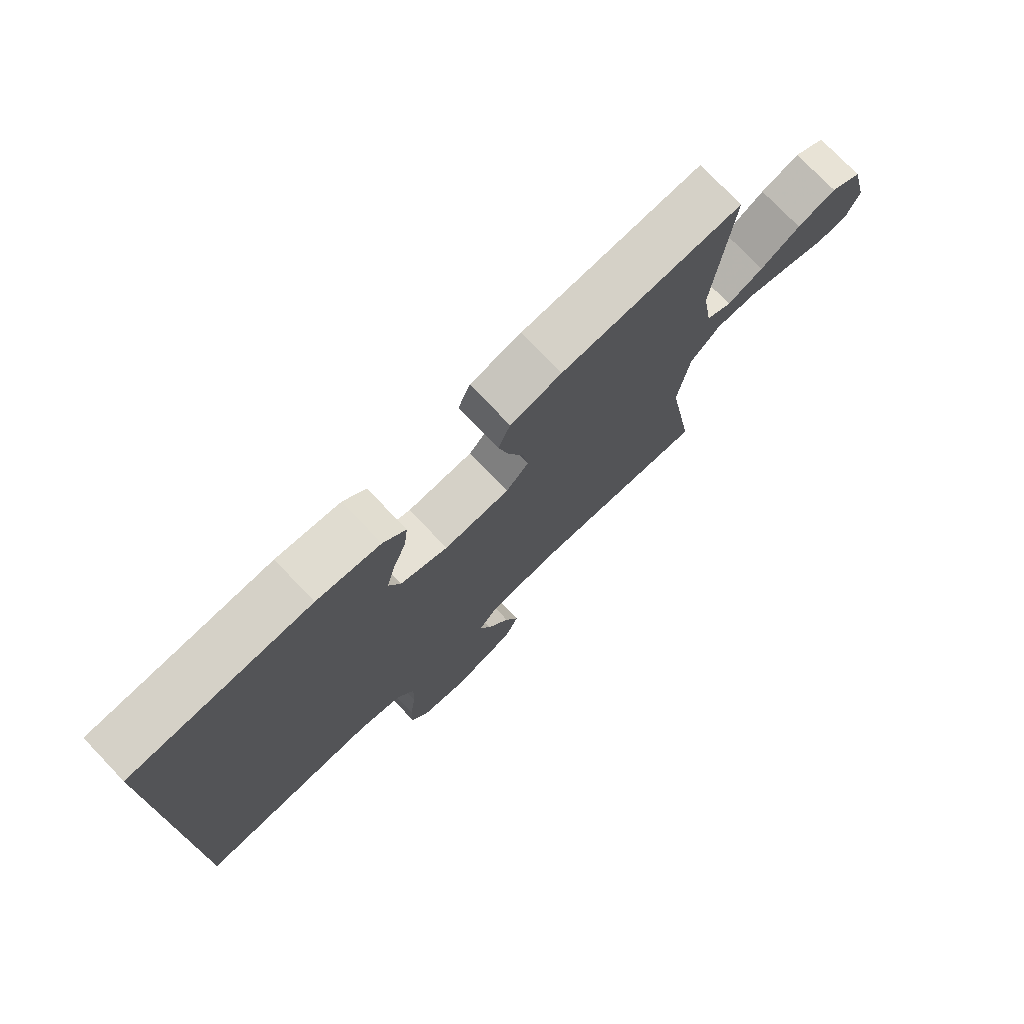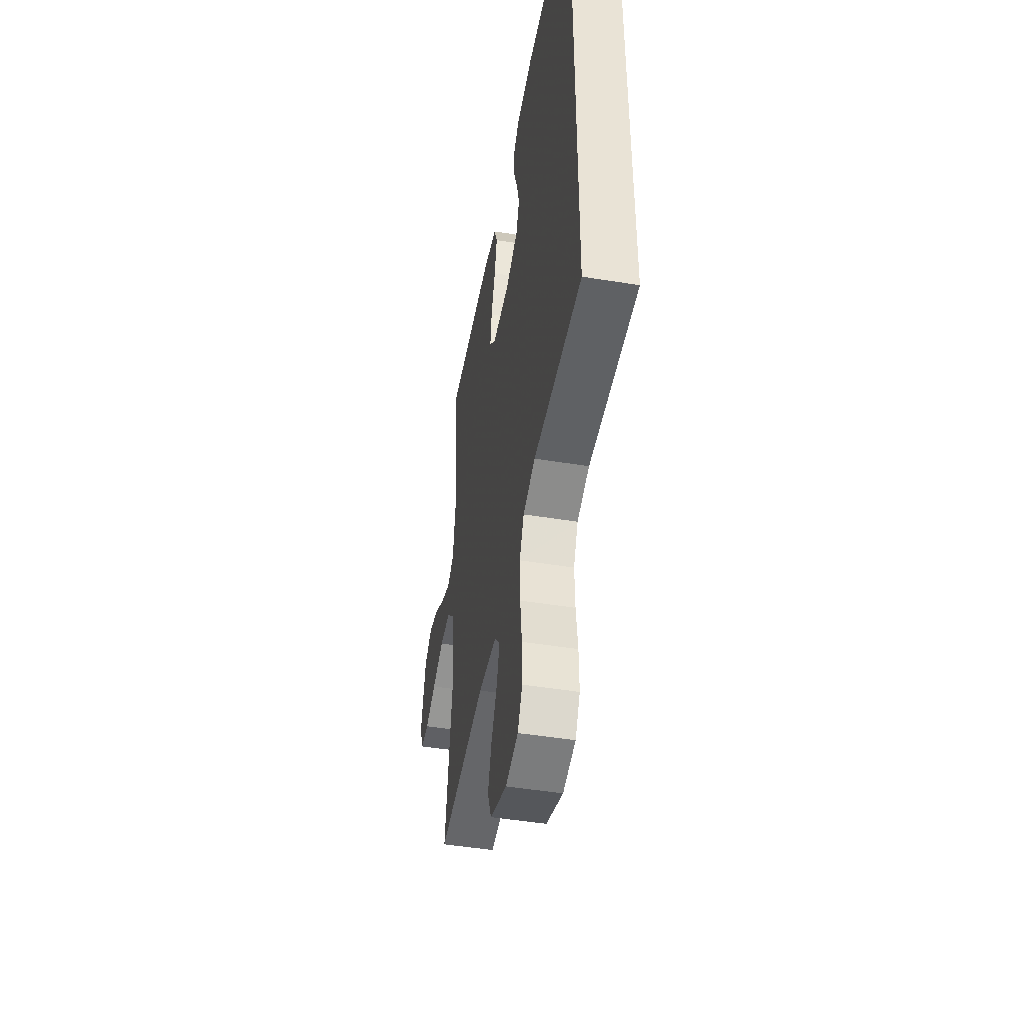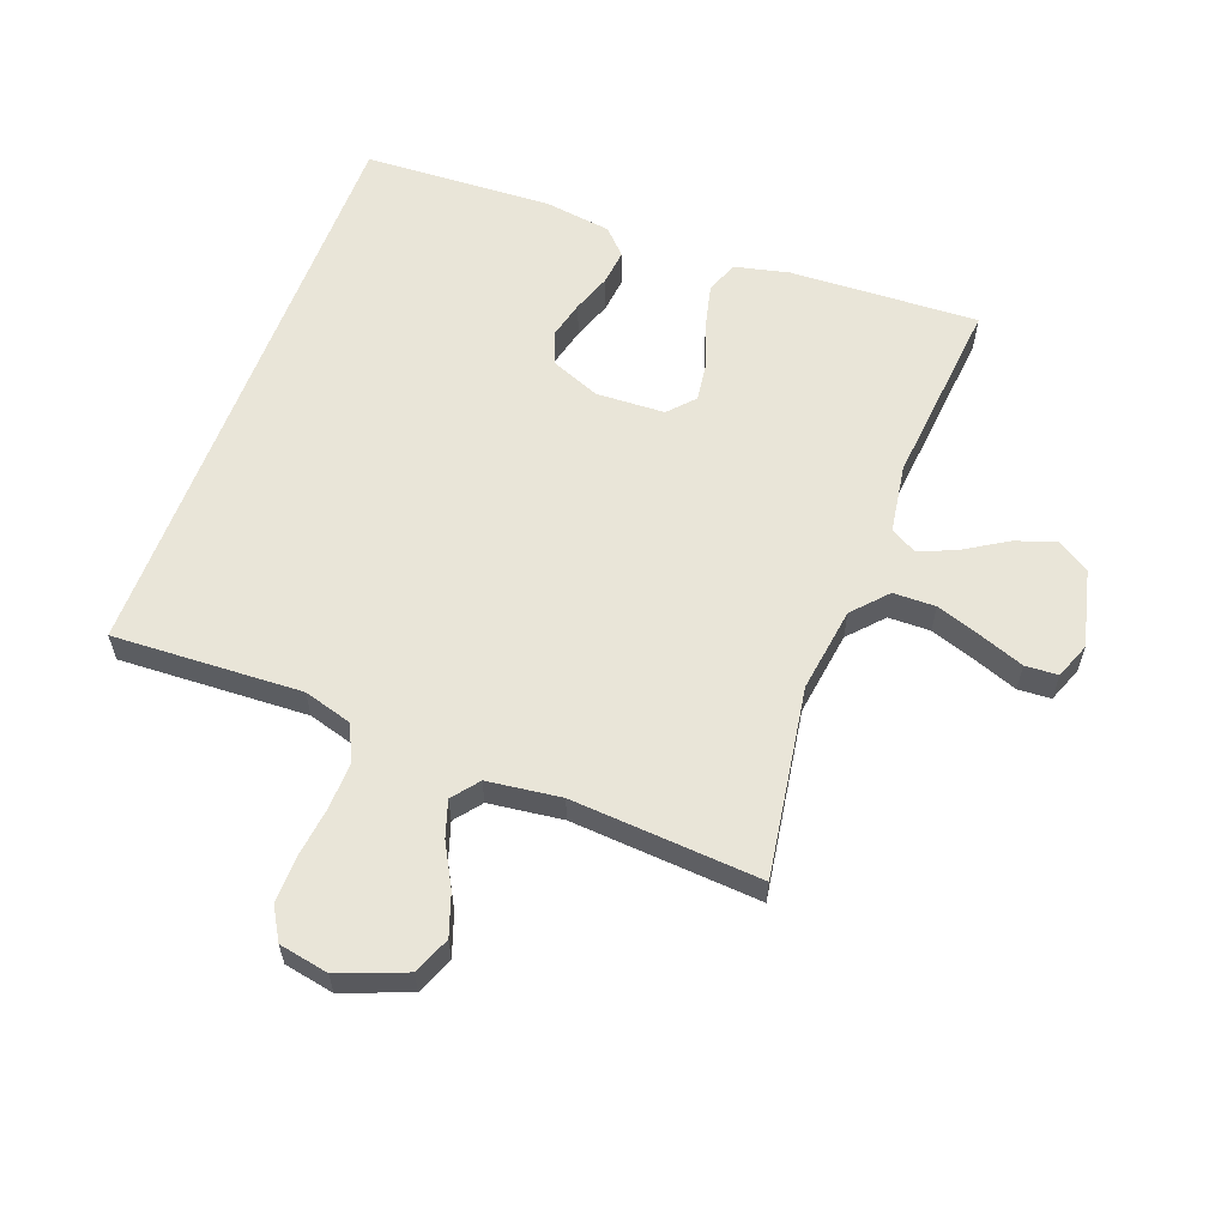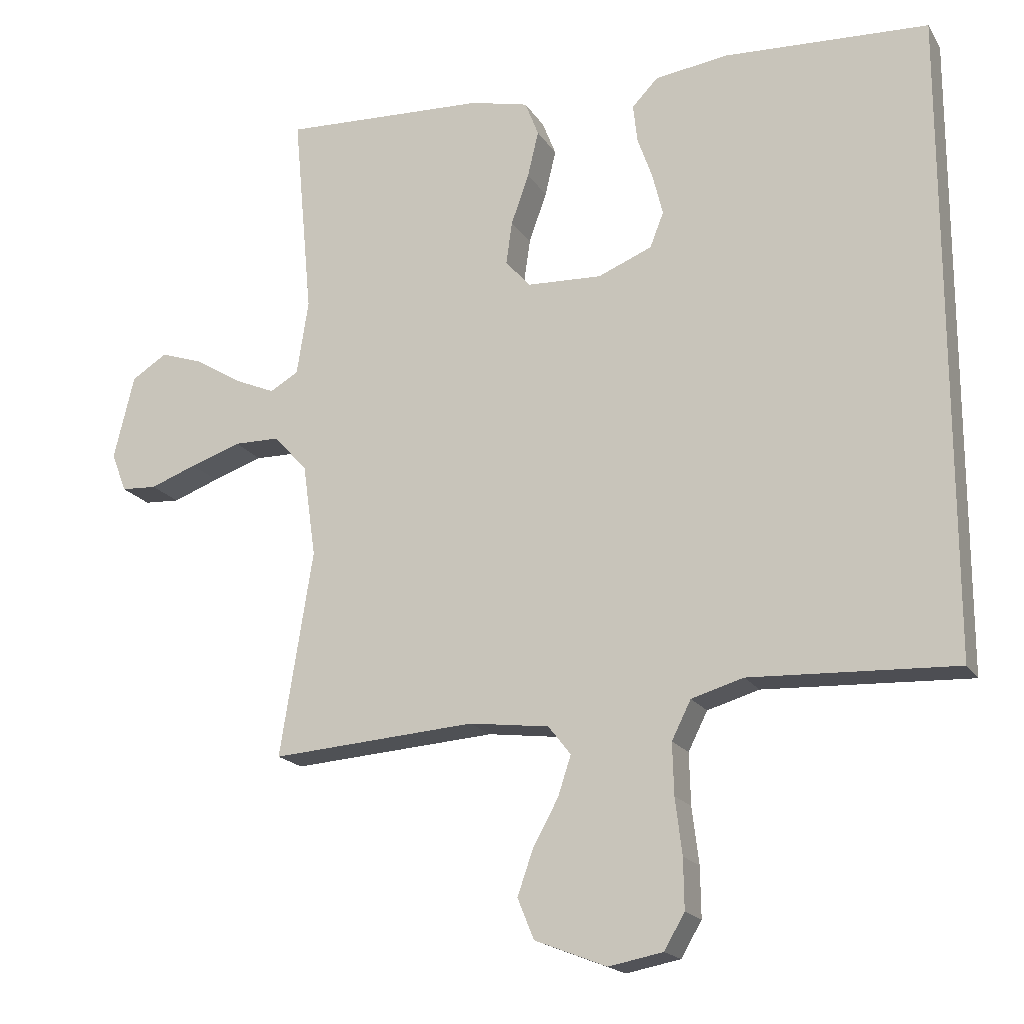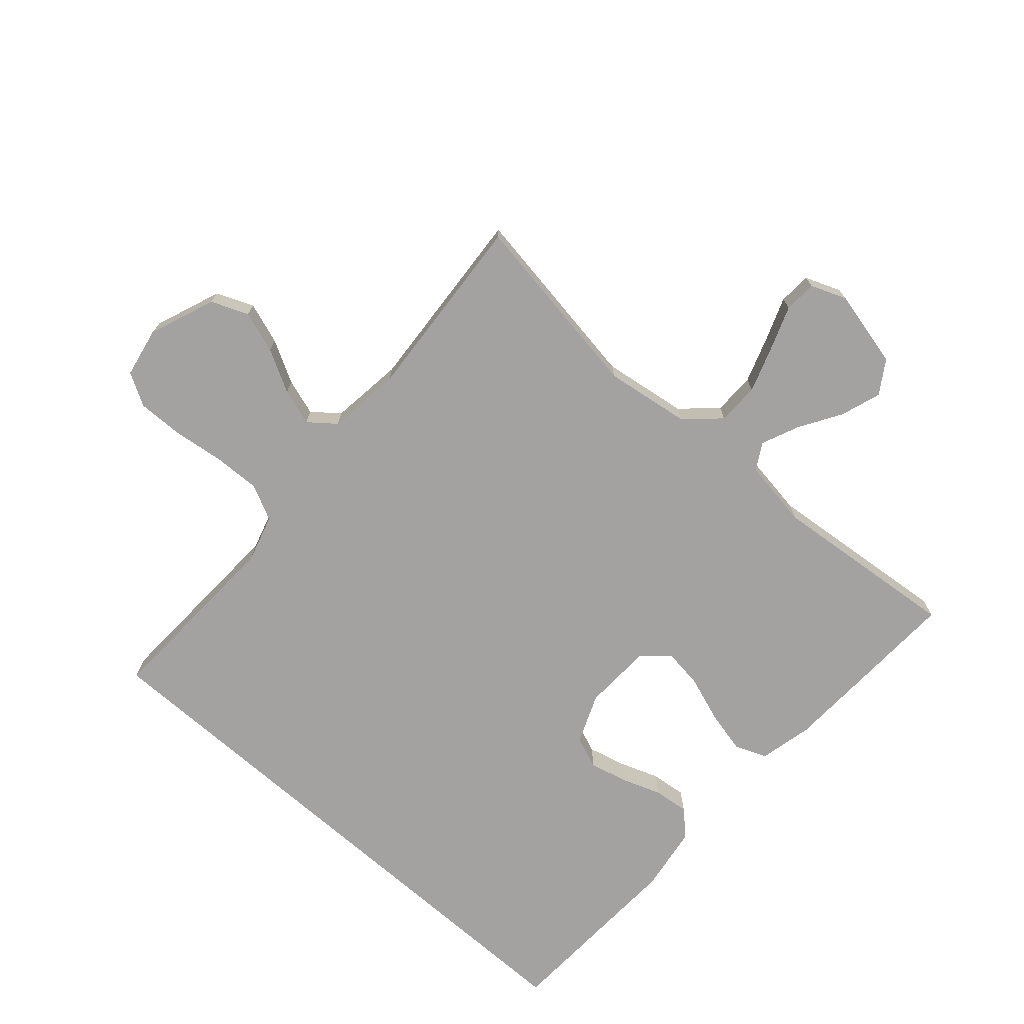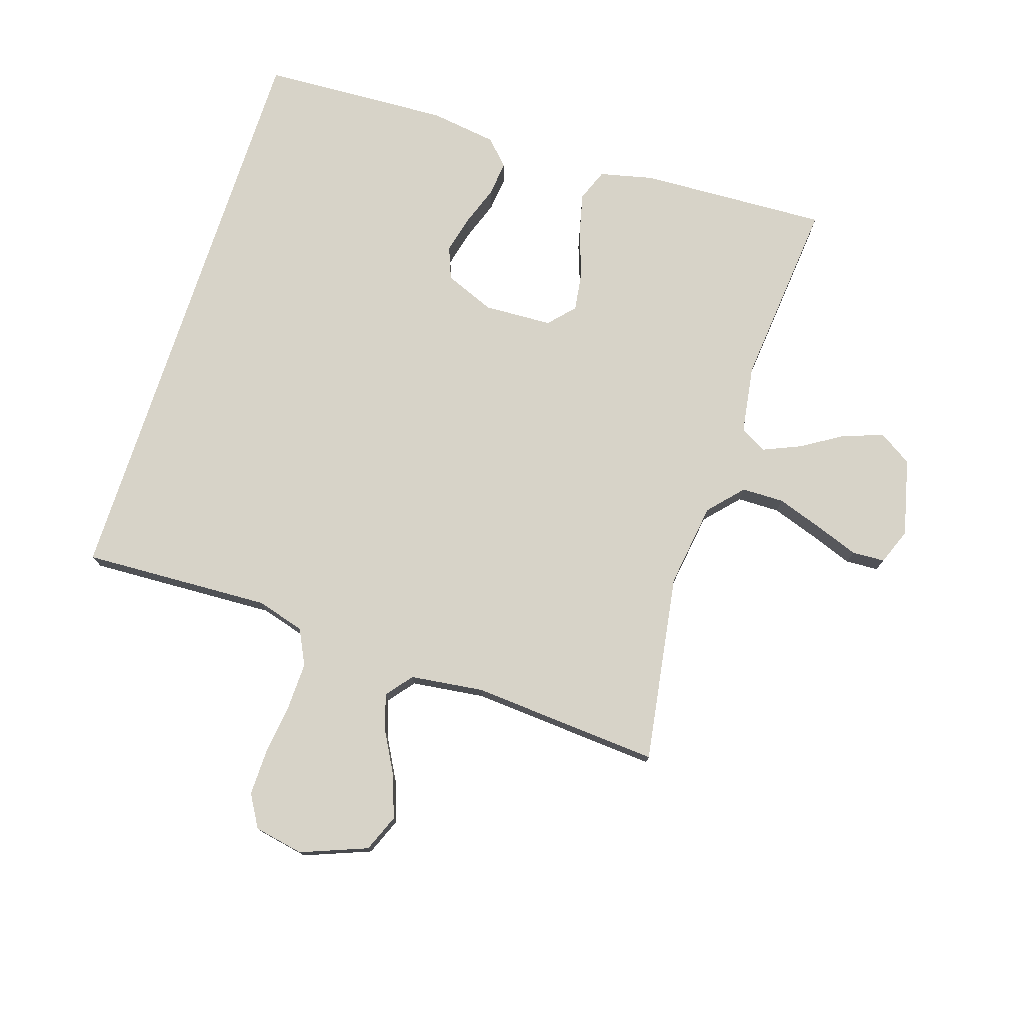
<metadata>
{"format":"obj","ext":"obj","renderer":"f3d","projection":"perspective","resolution":1024,"background":"white","views":[{"elev":76.0,"azim":136.2,"up":"+Z"},{"elev":-47.9,"azim":79.7,"up":"+Z"},{"elev":59.7,"azim":-159.5,"up":"+Y"},{"elev":-18.4,"azim":22.6,"up":"+Z"},{"elev":-72.7,"azim":-131.3,"up":"+Y"},{"elev":76.5,"azim":-162.0,"up":"+Y"}]}
</metadata>
<code>
v 0.5 0.07 0.467
v 0.5 0.07 -0.467
v 0.2 0.07 -0.453
v 0.124 0.07 -0.475
v 0.096 0.07 -0.531
v 0.098 0.07 -0.606
v 0.108 0.07 -0.688
v 0.109 0.07 -0.761
v 0.079 0.07 -0.812
v 0 0.07 -0.827
v -0.105 0.07 -0.786
v -0.129 0.07 -0.727
v -0.106 0.07 -0.661
v -0.069 0.07 -0.594
v -0.05 0.07 -0.536
v -0.083 0.07 -0.494
v -0.2 0.07 -0.479
v -0.5 0.07 -0.5
v -0.452 0.07 -0.2
v -0.471 0.07 -0.065
v -0.52 0.07 -0.011
v -0.587 0.07 -0.01
v -0.661 0.07 -0.035
v -0.729 0.07 -0.06
v -0.781 0.07 -0.057
v -0.803 0.07 0
v -0.773 0.07 0.123
v -0.721 0.07 0.156
v -0.657 0.07 0.134
v -0.591 0.07 0.093
v -0.531 0.07 0.067
v -0.489 0.07 0.091
v -0.472 0.07 0.2
v -0.5 0.07 0.5
v -0.2 0.07 0.486
v -0.115 0.07 0.466
v -0.095 0.07 0.415
v -0.111 0.07 0.348
v -0.137 0.07 0.275
v -0.146 0.07 0.212
v -0.109 0.07 0.171
v 0 0.07 0.166
v 0.079 0.07 0.198
v 0.099 0.07 0.249
v 0.084 0.07 0.31
v 0.062 0.07 0.372
v 0.056 0.07 0.428
v 0.094 0.07 0.467
v 0.2 0.07 0.482
v 0.5 0 0.467
v 0.5 0 -0.467
v 0.2 0 -0.453
v 0.124 0 -0.475
v 0.096 0 -0.531
v 0.098 0 -0.606
v 0.108 0 -0.688
v 0.109 0 -0.761
v 0.079 0 -0.812
v 0 0 -0.827
v -0.105 0 -0.786
v -0.129 0 -0.727
v -0.106 0 -0.661
v -0.069 0 -0.594
v -0.05 0 -0.536
v -0.083 0 -0.494
v -0.2 0 -0.479
v -0.5 0 -0.5
v -0.452 0 -0.2
v -0.471 0 -0.065
v -0.52 0 -0.011
v -0.587 0 -0.01
v -0.661 0 -0.035
v -0.729 0 -0.06
v -0.781 0 -0.057
v -0.803 0 0
v -0.773 0 0.123
v -0.721 0 0.156
v -0.657 0 0.134
v -0.591 0 0.093
v -0.531 0 0.067
v -0.489 0 0.091
v -0.472 0 0.2
v -0.5 0 0.5
v -0.2 0 0.486
v -0.115 0 0.466
v -0.095 0 0.415
v -0.111 0 0.348
v -0.137 0 0.275
v -0.146 0 0.212
v -0.109 0 0.171
v 0 0 0.166
v 0.079 0 0.198
v 0.099 0 0.249
v 0.084 0 0.31
v 0.062 0 0.372
v 0.056 0 0.428
v 0.094 0 0.467
v 0.2 0 0.482
f 49 1 2
f 48 49 2
f 47 48 2
f 46 47 2
f 45 46 2
f 44 45 2
f 43 44 2 3
f 42 43 3 4
f 41 42 4 5
f 40 41 5 6
f 37 38 39
f 36 37 39
f 35 36 39
f 34 35 39
f 33 34 39
f 32 33 39 40
f 40 6 7
f 32 40 7
f 31 32 7
f 28 29 30
f 27 28 30
f 26 27 30
f 25 26 30
f 24 25 30
f 23 24 30
f 22 23 30 31
f 21 22 31
f 20 21 31 7
f 17 18 19
f 16 17 19 20
f 12 13 14
f 11 12 14
f 10 11 14
f 9 10 14
f 8 9 14
f 7 8 14
f 7 14 15
f 16 20 7
f 7 15 16
f 51 50 98
f 51 98 97
f 51 97 96
f 51 96 95
f 51 95 94
f 51 94 93
f 52 51 93 92
f 53 52 92 91
f 54 53 91 90
f 55 54 90 89
f 88 87 86
f 88 86 85
f 88 85 84
f 88 84 83
f 88 83 82
f 89 88 82 81
f 56 55 89
f 56 89 81
f 56 81 80
f 79 78 77
f 79 77 76
f 79 76 75
f 79 75 74
f 79 74 73
f 79 73 72
f 80 79 72 71
f 80 71 70
f 56 80 70 69
f 68 67 66
f 69 68 66 65
f 63 62 61
f 63 61 60
f 63 60 59
f 63 59 58
f 63 58 57
f 63 57 56
f 64 63 56
f 56 69 65
f 65 64 56
f 1 50 51 2
f 2 51 52 3
f 3 52 53 4
f 4 53 54 5
f 5 54 55 6
f 6 55 56 7
f 7 56 57 8
f 8 57 58 9
f 9 58 59 10
f 10 59 60 11
f 11 60 61 12
f 12 61 62 13
f 13 62 63 14
f 14 63 64 15
f 15 64 65 16
f 16 65 66 17
f 17 66 67 18
f 18 67 68 19
f 19 68 69 20
f 20 69 70 21
f 21 70 71 22
f 22 71 72 23
f 23 72 73 24
f 24 73 74 25
f 25 74 75 26
f 26 75 76 27
f 27 76 77 28
f 28 77 78 29
f 29 78 79 30
f 30 79 80 31
f 31 80 81 32
f 32 81 82 33
f 33 82 83 34
f 34 83 84 35
f 35 84 85 36
f 36 85 86 37
f 37 86 87 38
f 38 87 88 39
f 39 88 89 40
f 40 89 90 41
f 41 90 91 42
f 42 91 92 43
f 43 92 93 44
f 44 93 94 45
f 45 94 95 46
f 46 95 96 47
f 47 96 97 48
f 48 97 98 49
f 49 98 50 1

</code>
